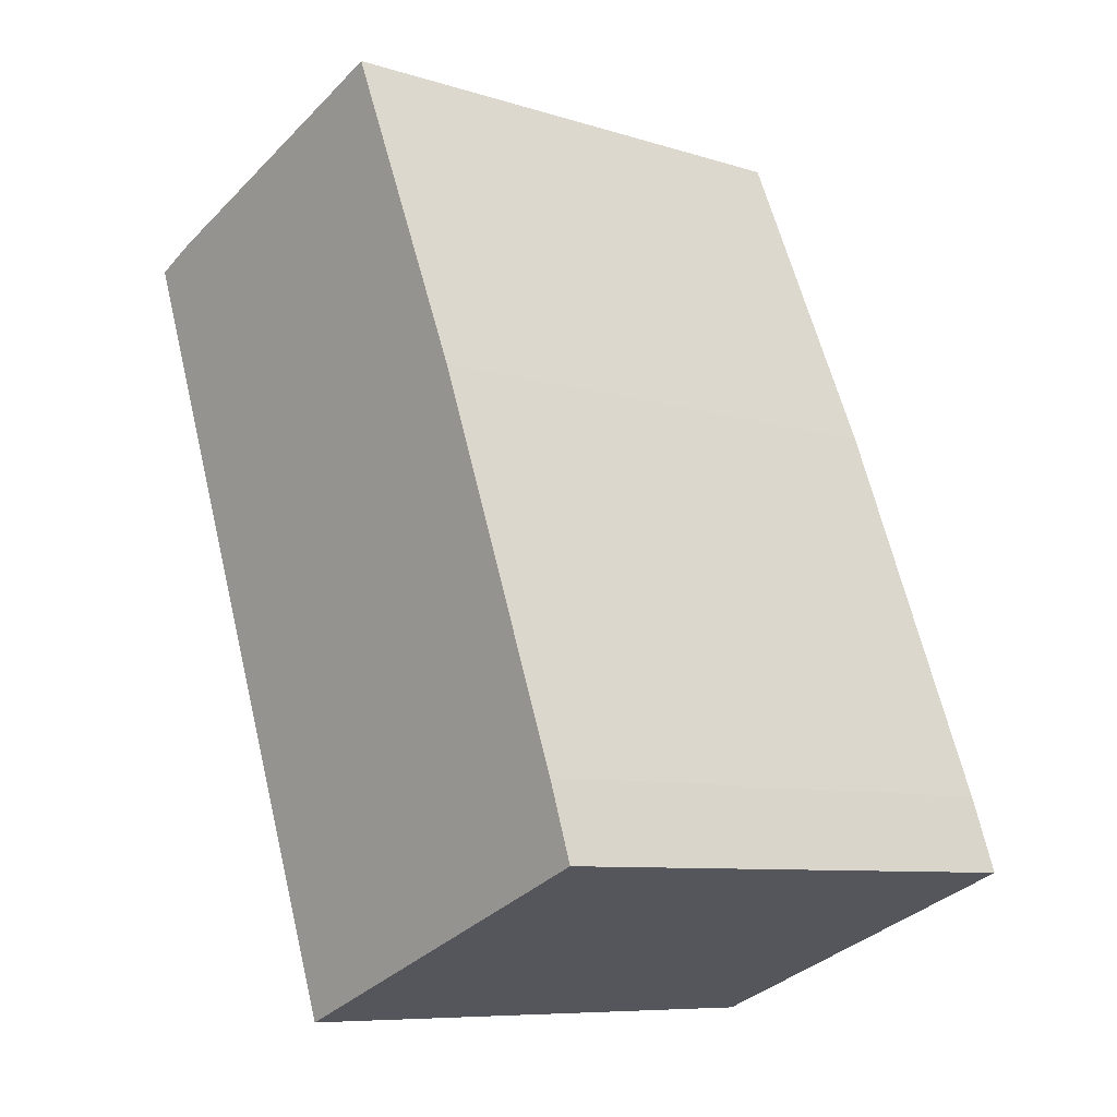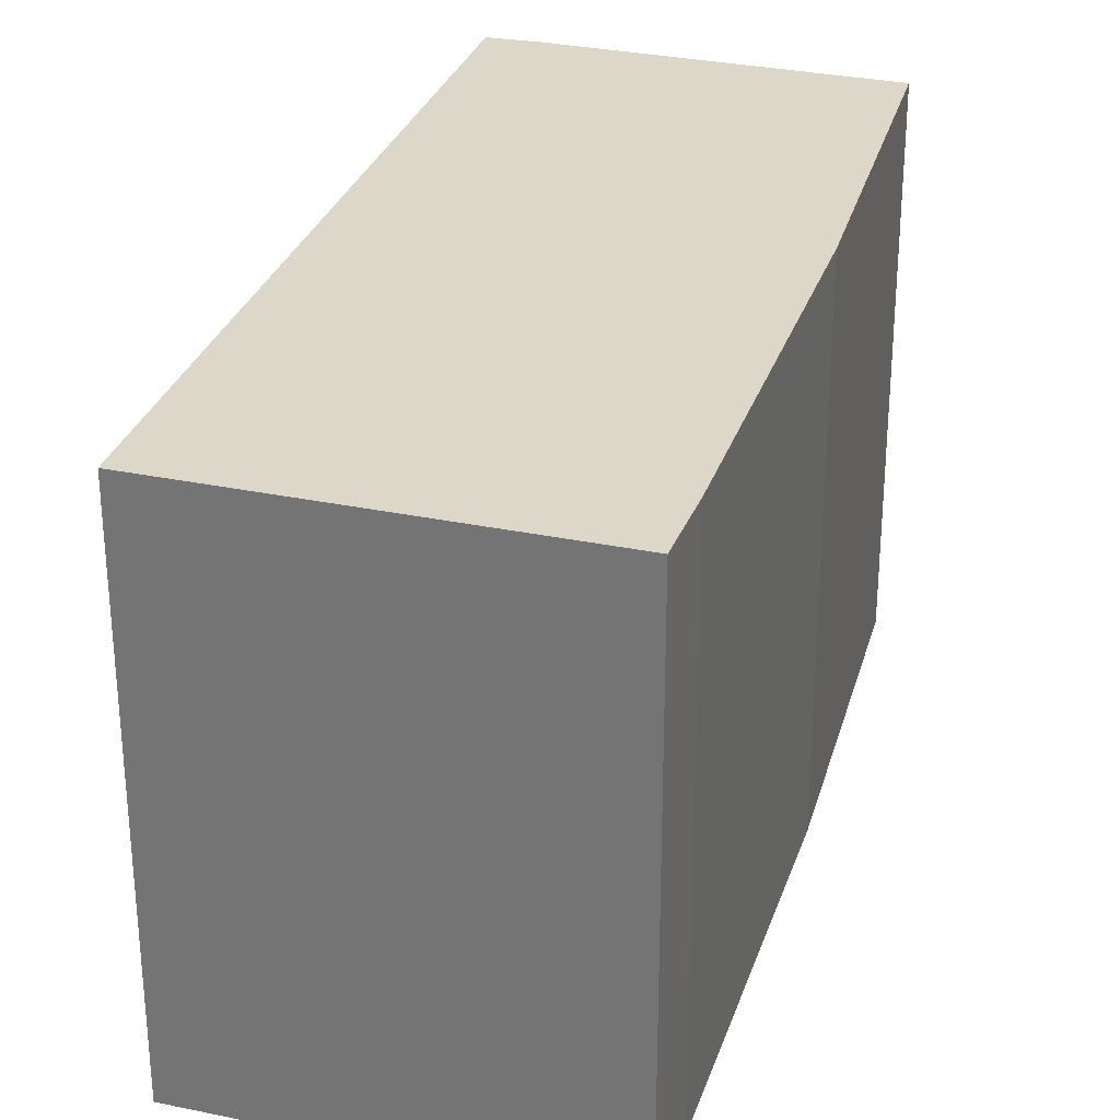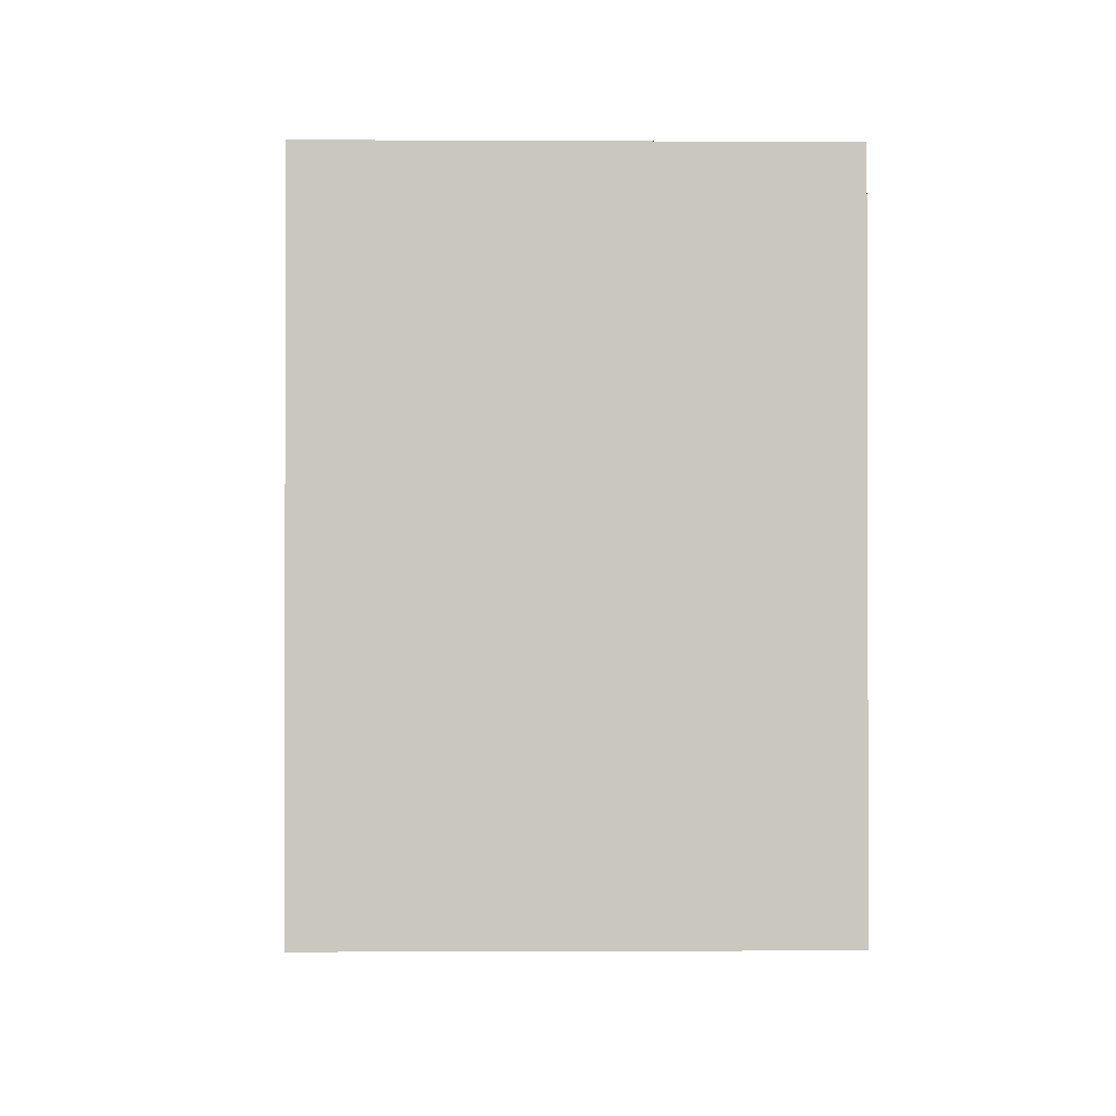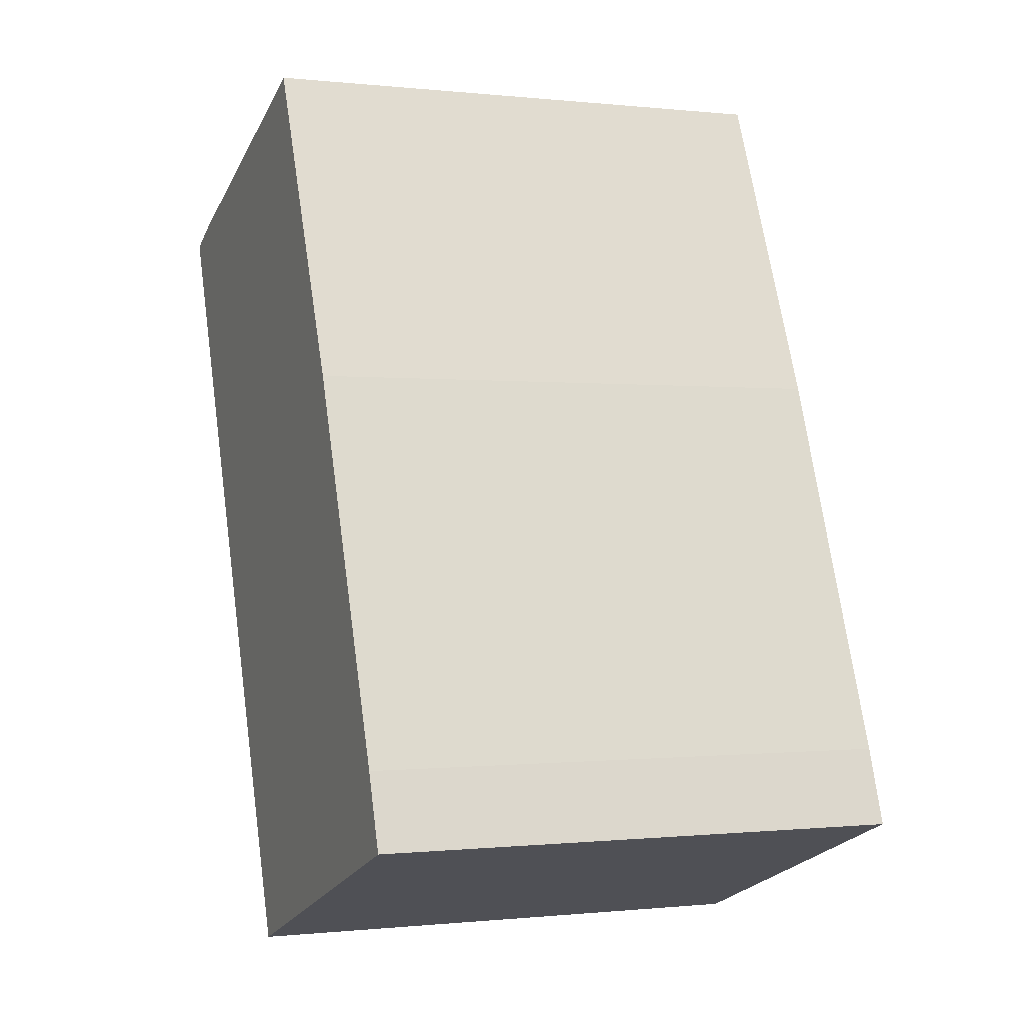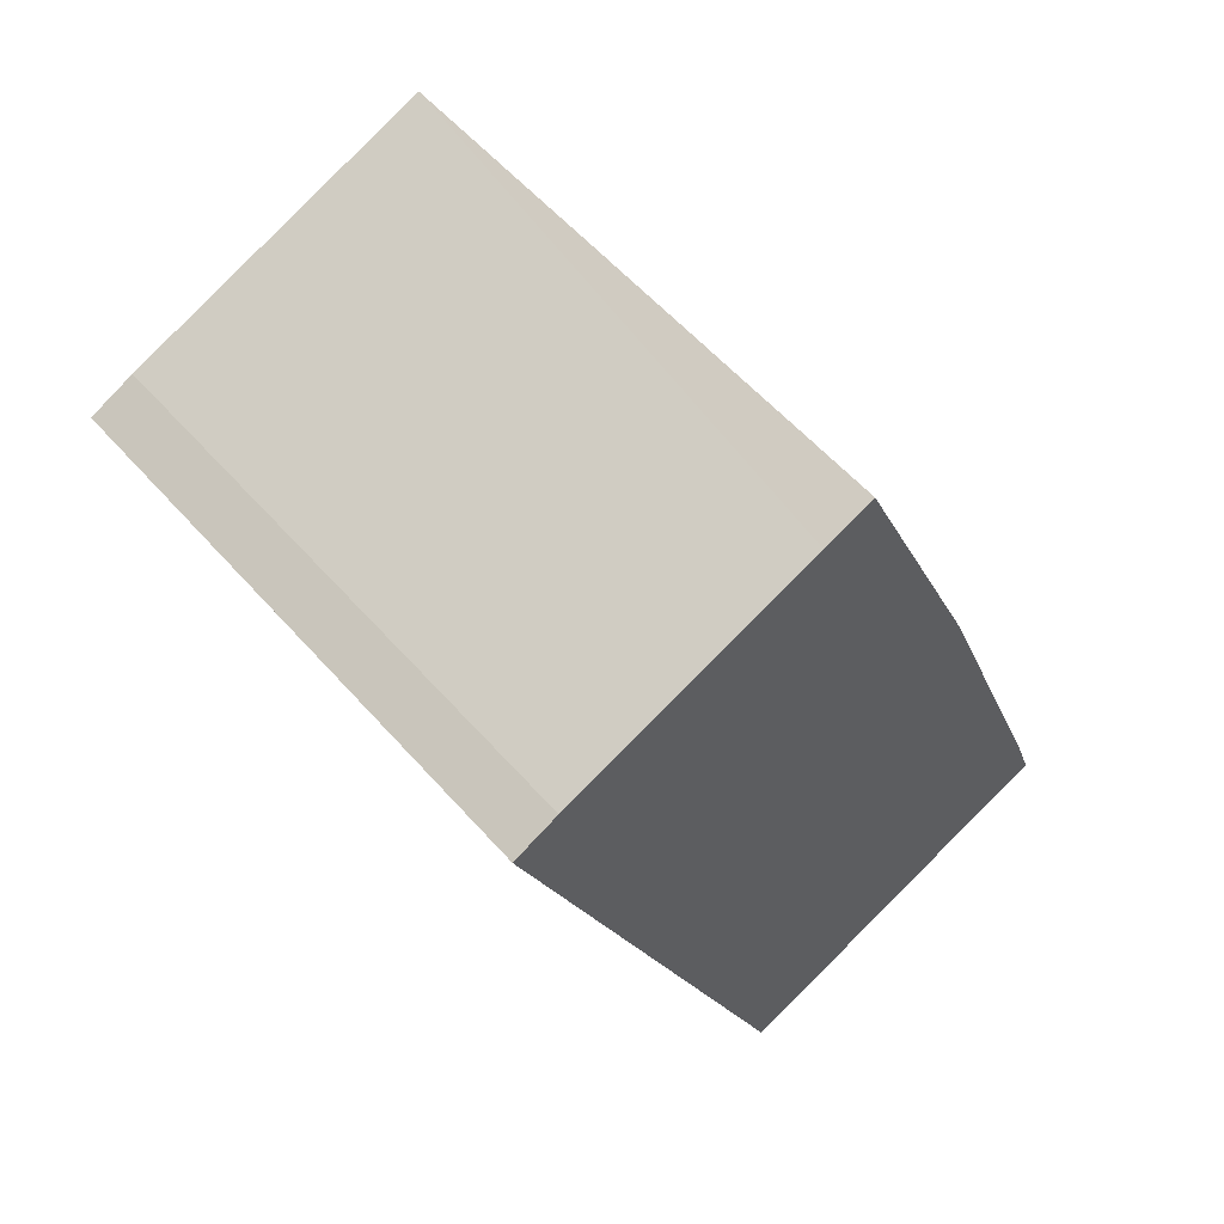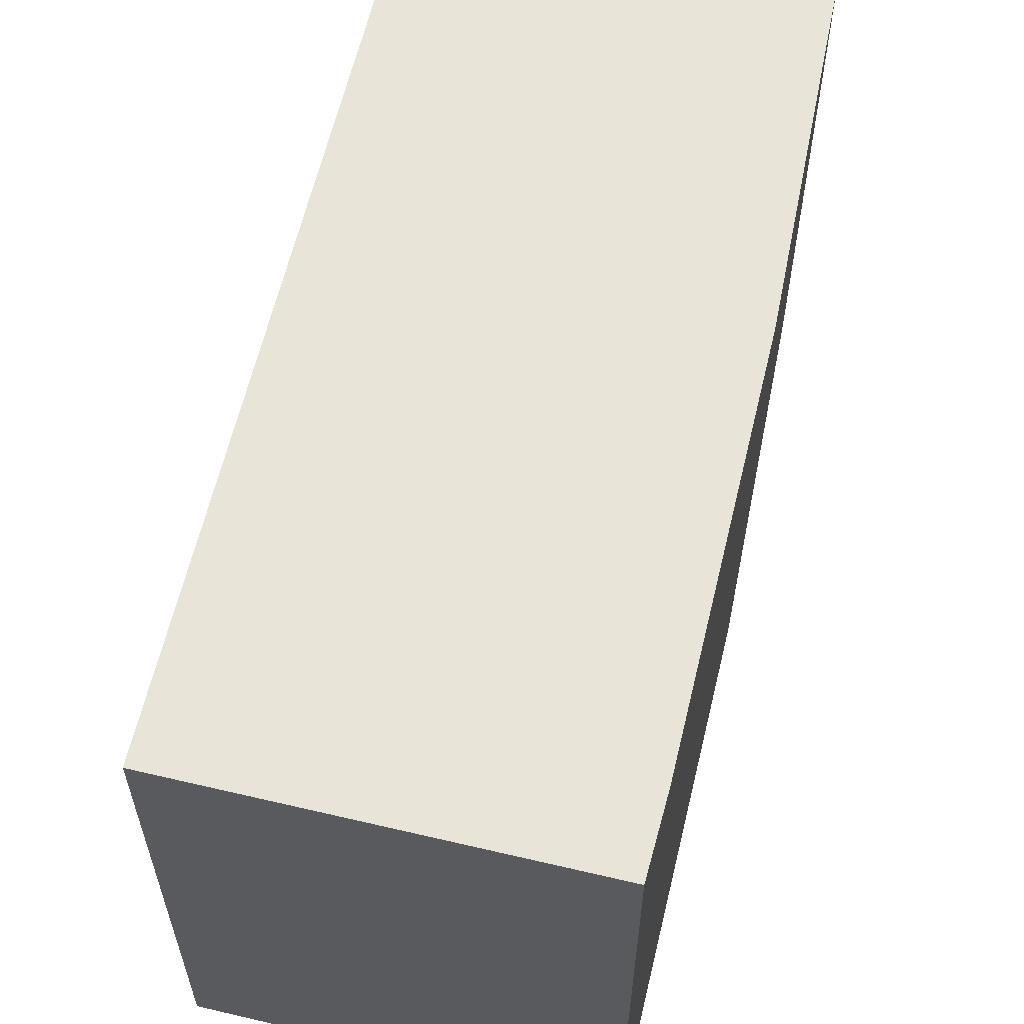
<metadata>
{"format":"obj","ext":"obj","renderer":"f3d","projection":"perspective","resolution":1024,"background":"white","views":[{"elev":-8.4,"azim":-130.4,"up":"+Z"},{"elev":30.3,"azim":-142.2,"up":"+Y"},{"elev":-1.2,"azim":-160.5,"up":"+Y"},{"elev":-0.4,"azim":-112.4,"up":"+Z"},{"elev":57.7,"azim":139.0,"up":"+Z"},{"elev":61.4,"azim":-145.6,"up":"+Y"}]}
</metadata>
<code>
v  0 11.86 7.263e-16
v  8.299 11.86 -2.194
v  7.97 11.86 -3.044
v  14.59 11.86 14.03
v  0.565 11.86 1.626
v  3.737 11.86 9.919
v  6.773 11.86 17.02
v  7.885 11.86 16.59
v  13.59 11.86 14.47
v  6.773 -1.042e-15 17.02
v  13.59 -8.862e-16 14.47
v  7.885 -1.016e-15 16.59
v  14.59 -8.59e-16 14.03
v  8.299 1.343e-16 -2.194
v  7.97 1.864e-16 -3.044
v  0 0 0
v  3.737 -6.074e-16 9.919
v  0.565 -9.956e-17 1.626
g defaultobject
f 1 2 3
f 2 1 4
f 4 1 5
f 4 5 6
f 4 6 7
f 4 7 8
f 4 8 9
f 10 8 7
f 8 10 9
f 9 10 11
f 11 10 12
f 13 9 11
f 13 4 9
f 13 2 4
f 2 13 14
f 2 14 3
f 3 14 15
f 15 1 3
f 1 15 16
f 17 7 6
f 7 17 10
f 17 6 5
f 16 5 1
f 5 16 18
f 17 5 18
f 14 16 15
f 16 14 13
f 16 13 18
f 18 13 17
f 17 13 10
f 10 13 12
f 12 13 11

</code>
